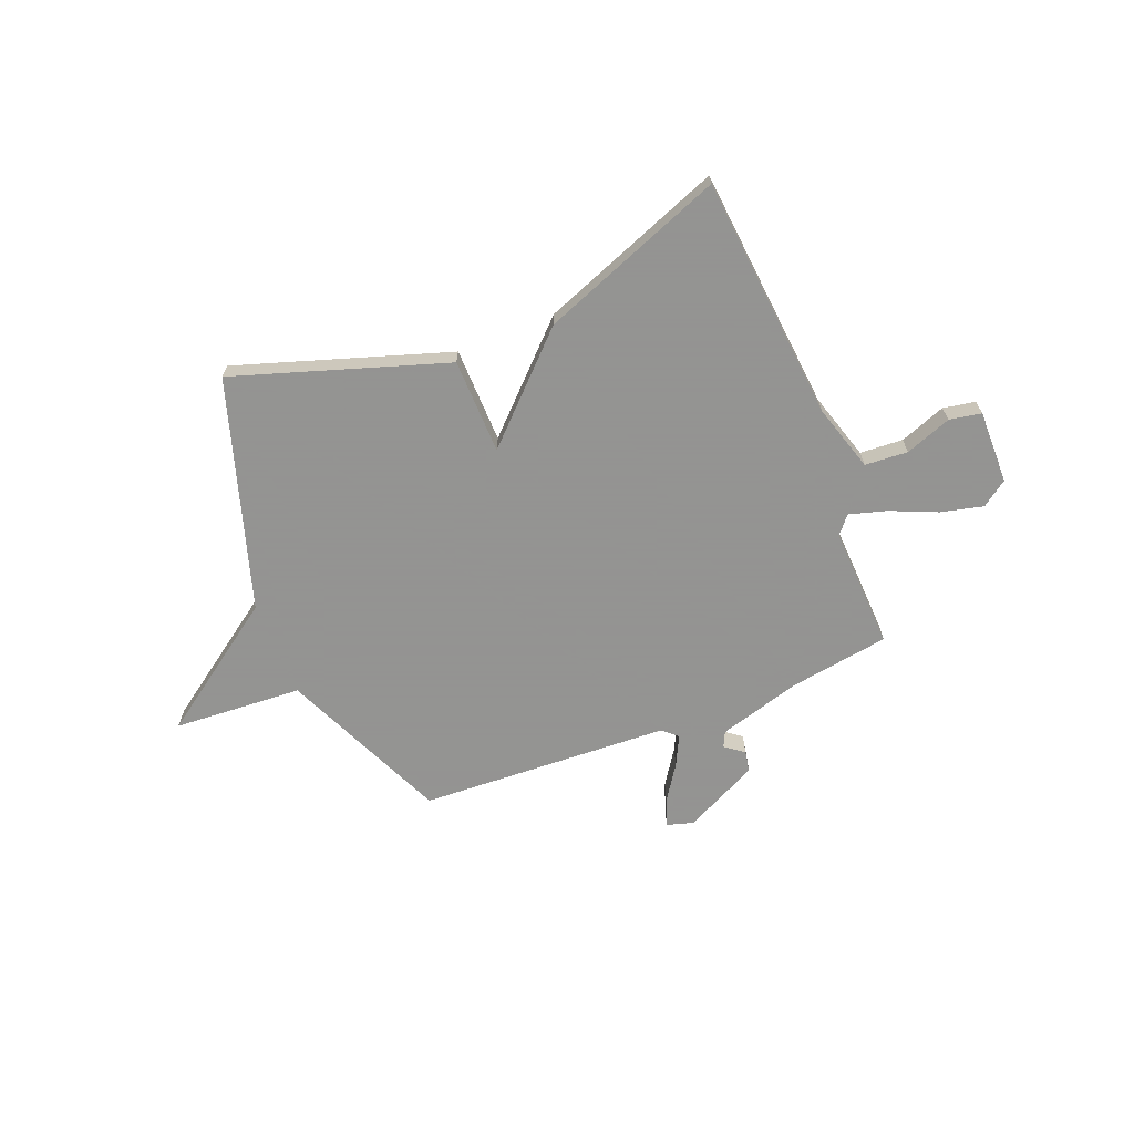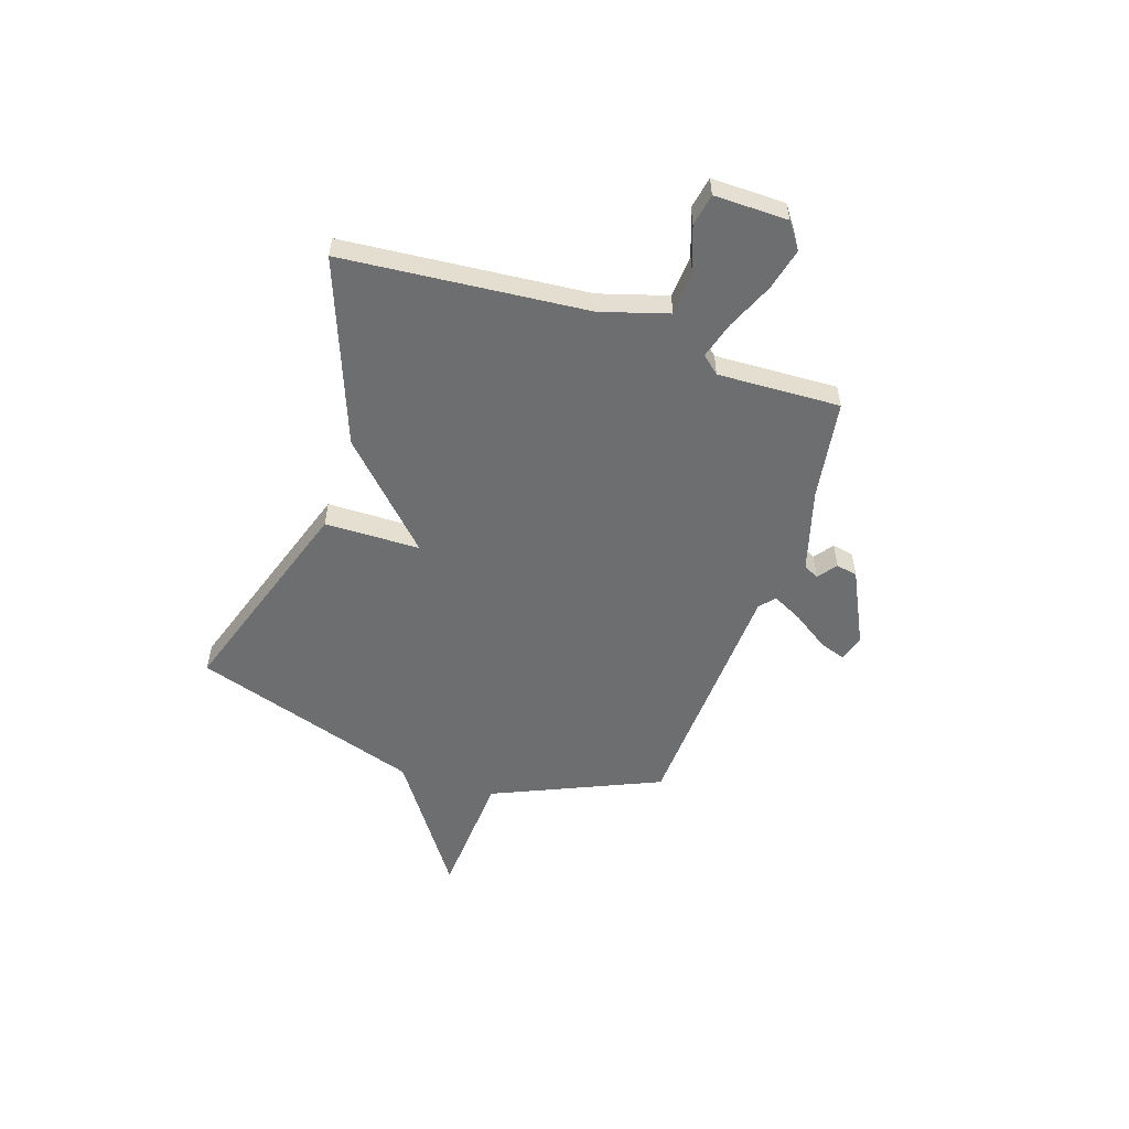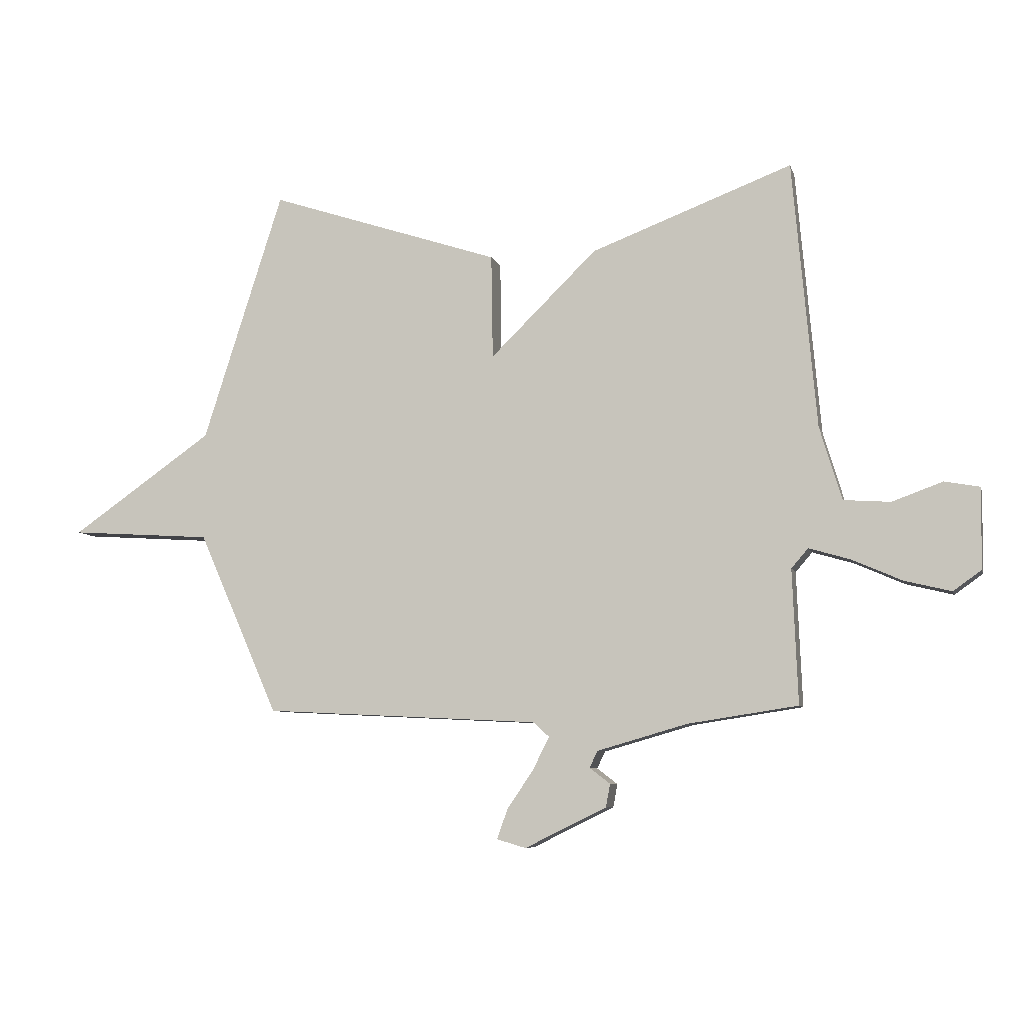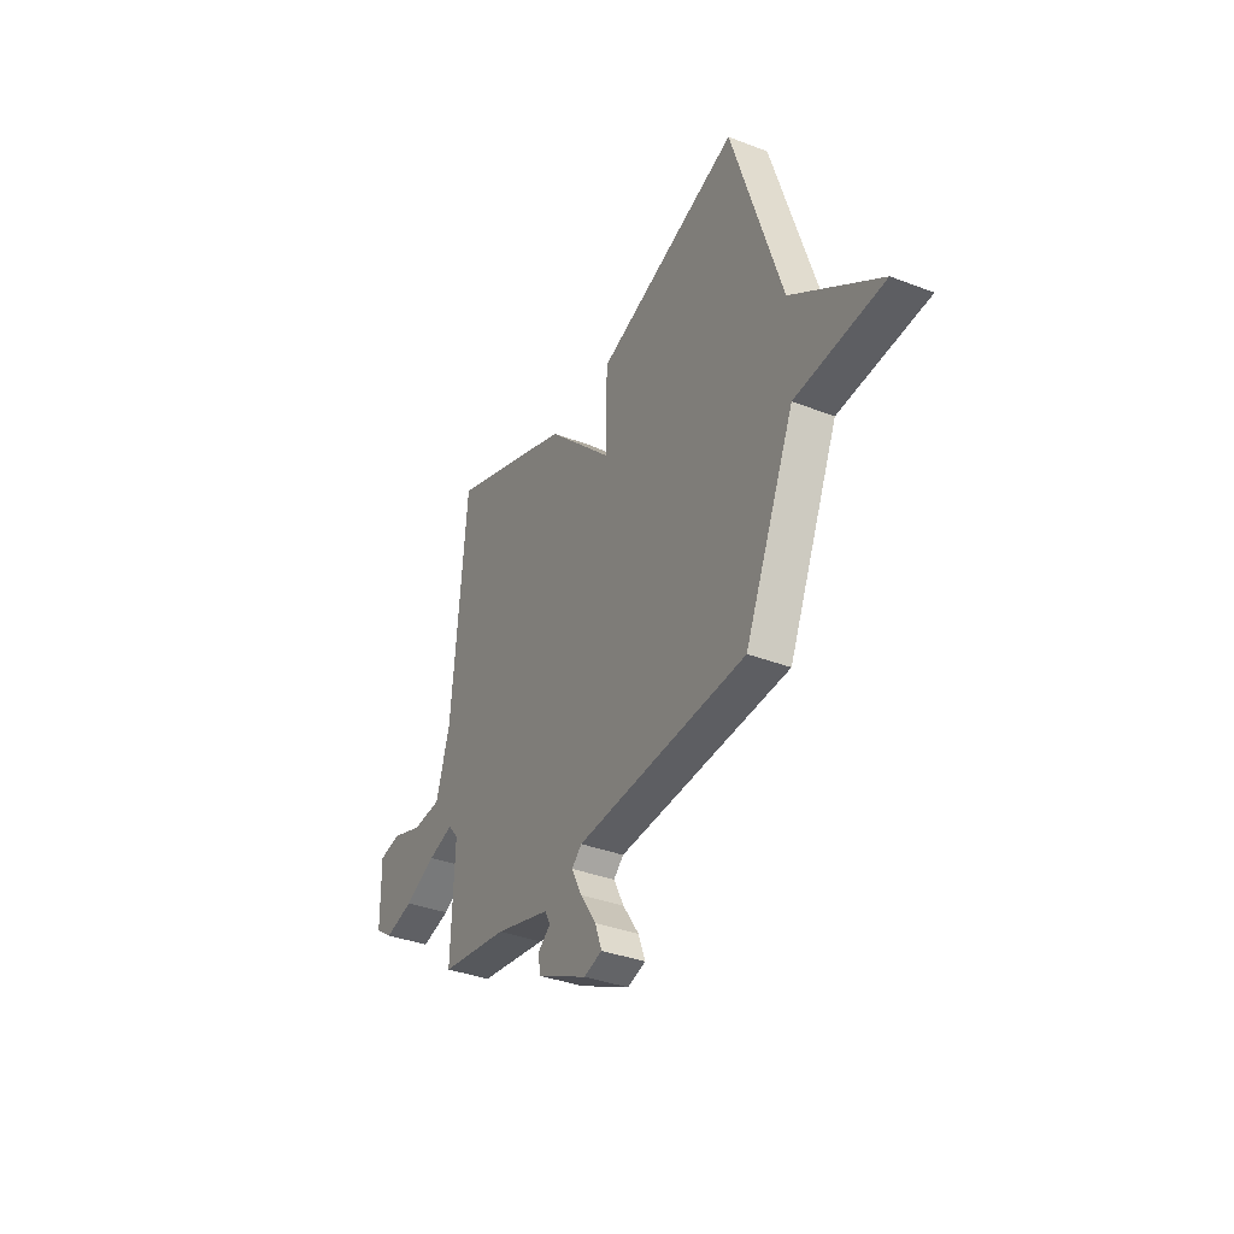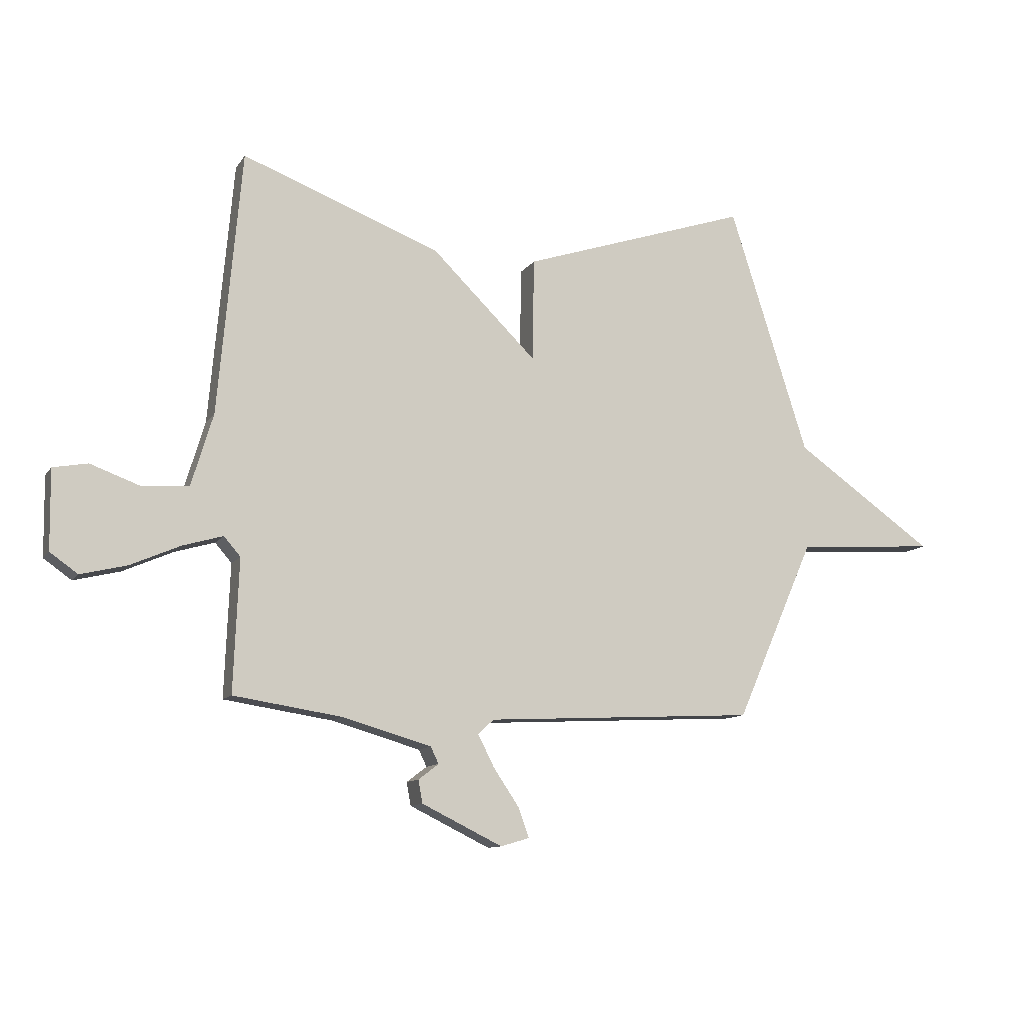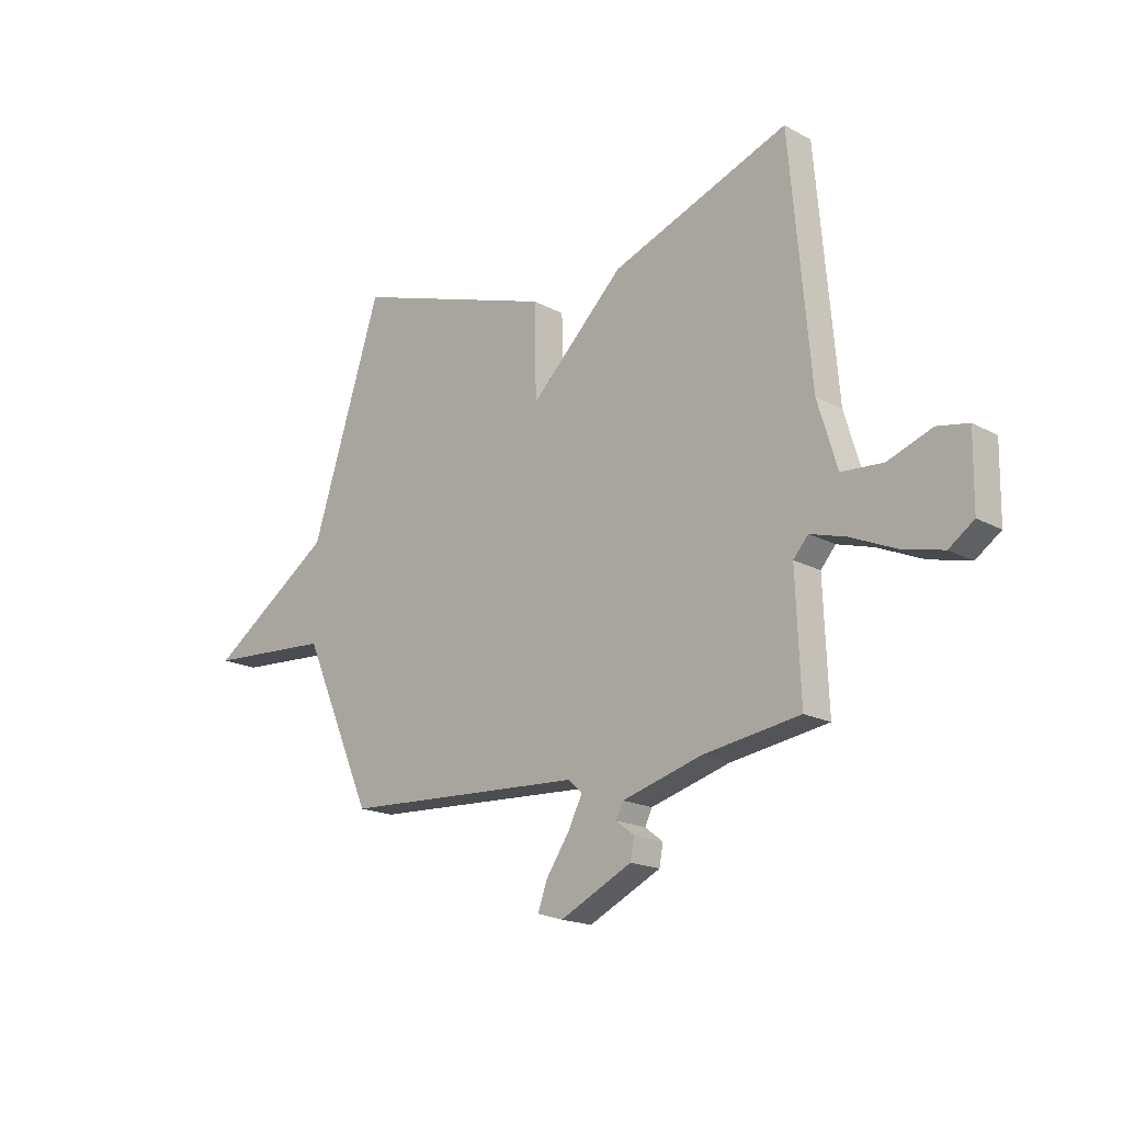
<metadata>
{"format":"obj","ext":"obj","renderer":"f3d","projection":"perspective","resolution":1024,"background":"white","views":[{"elev":-66.9,"azim":21.9,"up":"+Y"},{"elev":-54.3,"azim":71.6,"up":"+Y"},{"elev":-7.4,"azim":13.8,"up":"+Z"},{"elev":-36.0,"azim":-116.8,"up":"+Z"},{"elev":-11.0,"azim":159.6,"up":"+Z"},{"elev":-17.9,"azim":43.5,"up":"+Z"}]}
</metadata>
<code>
v -0.5 0.07 0.5
v -0.072 0.07 0.359
v -0.069 0.07 0.166
v 0.128 0.07 0.359
v 0.5 0.07 0.5
v 0.544 0.07 0.006
v 0.585 0.07 -0.13
v 0.672 0.07 -0.136
v 0.765 0.07 -0.102
v 0.83 0.07 -0.114
v 0.828 0.07 -0.263
v 0.776 0.07 -0.3
v 0.69 0.07 -0.279
v 0.596 0.07 -0.238
v 0.521 0.07 -0.216
v 0.49 0.07 -0.252
v 0.5 0.07 -0.5
v 0.297 0.07 -0.531
v 0.13 0.07 -0.579
v 0.115 0.07 -0.61
v 0.153 0.07 -0.639
v 0.145 0.07 -0.682
v -0.006 0.07 -0.756
v -0.06 0.07 -0.74
v -0.04 0.07 -0.685
v 0.008 0.07 -0.614
v 0.039 0.07 -0.553
v 0.009 0.07 -0.526
v -0.5 0.07 -0.5
v -0.648 0.07 -0.163
v -0.91 0.07 -0.146
v -0.648 0.07 0.037
v -0.5 0 0.5
v -0.072 0 0.359
v -0.069 0 0.166
v 0.128 0 0.359
v 0.5 0 0.5
v 0.544 0 0.006
v 0.585 0 -0.13
v 0.672 0 -0.136
v 0.765 0 -0.102
v 0.83 0 -0.114
v 0.828 0 -0.263
v 0.776 0 -0.3
v 0.69 0 -0.279
v 0.596 0 -0.238
v 0.521 0 -0.216
v 0.49 0 -0.252
v 0.5 0 -0.5
v 0.297 0 -0.531
v 0.13 0 -0.579
v 0.115 0 -0.61
v 0.153 0 -0.639
v 0.145 0 -0.682
v -0.006 0 -0.756
v -0.06 0 -0.74
v -0.04 0 -0.685
v 0.008 0 -0.614
v 0.039 0 -0.553
v 0.009 0 -0.526
v -0.5 0 -0.5
v -0.648 0 -0.163
v -0.91 0 -0.146
v -0.648 0 0.037
f 30 31 32
f 30 32 1
f 29 30 1
f 28 29 1
f 27 28 1
f 24 25 26
f 23 24 26
f 22 23 26
f 21 22 26
f 20 21 26
f 19 20 26 27
f 18 19 27 1
f 16 17 18
f 12 13 14
f 11 12 14
f 10 11 14
f 9 10 14
f 8 9 14
f 7 8 14 15
f 6 7 15 16
f 6 16 18
f 5 6 18
f 4 5 18
f 3 4 18
f 3 18 1
f 1 2 3
f 64 63 62
f 33 64 62
f 33 62 61
f 33 61 60
f 33 60 59
f 58 57 56
f 58 56 55
f 58 55 54
f 58 54 53
f 58 53 52
f 59 58 52 51
f 33 59 51 50
f 50 49 48
f 46 45 44
f 46 44 43
f 46 43 42
f 46 42 41
f 46 41 40
f 47 46 40 39
f 48 47 39 38
f 50 48 38
f 50 38 37
f 50 37 36
f 50 36 35
f 33 50 35
f 35 34 33
f 1 33 34 2
f 2 34 35 3
f 3 35 36 4
f 4 36 37 5
f 5 37 38 6
f 6 38 39 7
f 7 39 40 8
f 8 40 41 9
f 9 41 42 10
f 10 42 43 11
f 11 43 44 12
f 12 44 45 13
f 13 45 46 14
f 14 46 47 15
f 15 47 48 16
f 16 48 49 17
f 17 49 50 18
f 18 50 51 19
f 19 51 52 20
f 20 52 53 21
f 21 53 54 22
f 22 54 55 23
f 23 55 56 24
f 24 56 57 25
f 25 57 58 26
f 26 58 59 27
f 27 59 60 28
f 28 60 61 29
f 29 61 62 30
f 30 62 63 31
f 31 63 64 32
f 32 64 33 1

</code>
